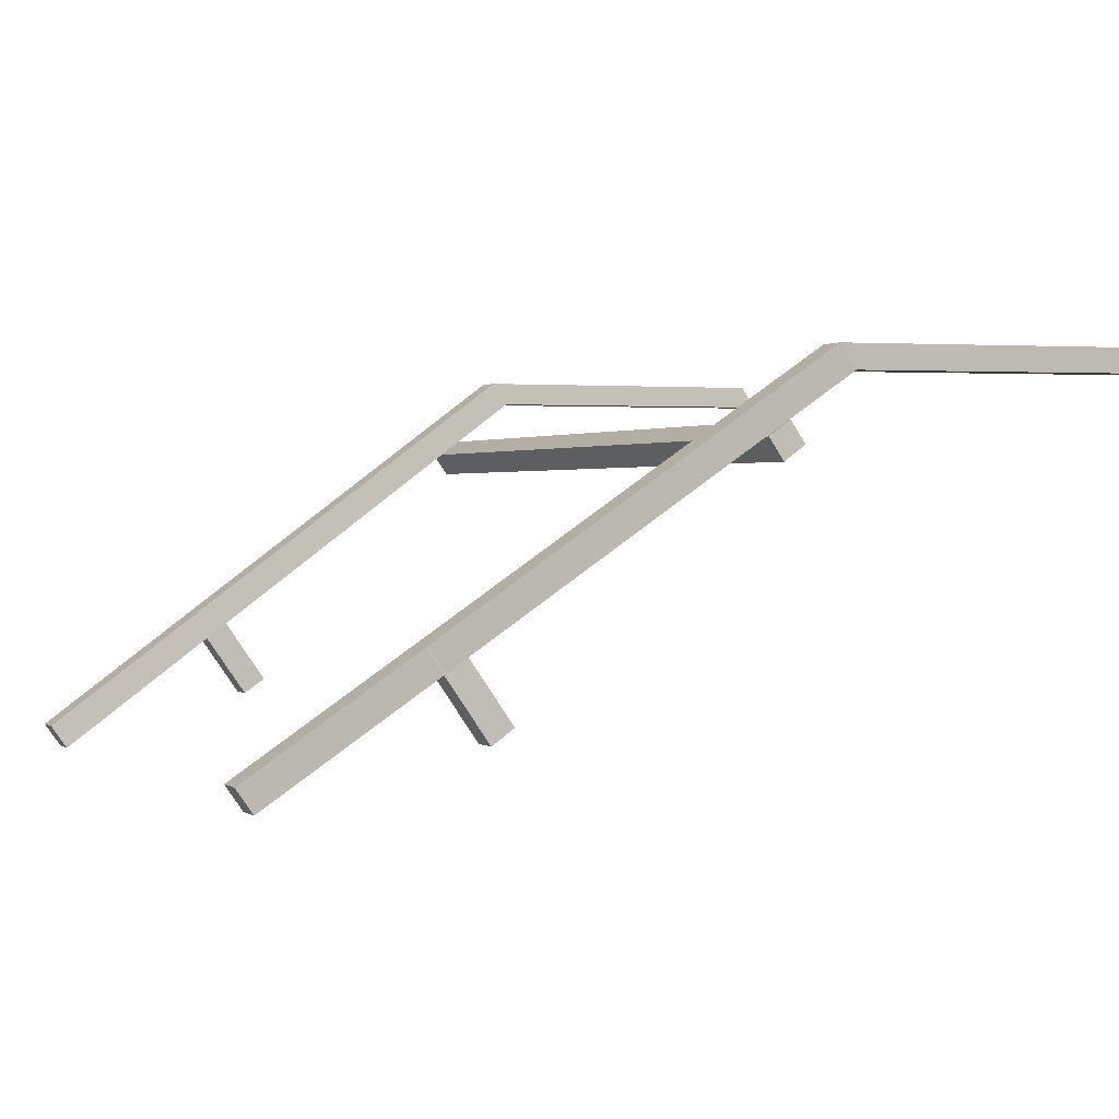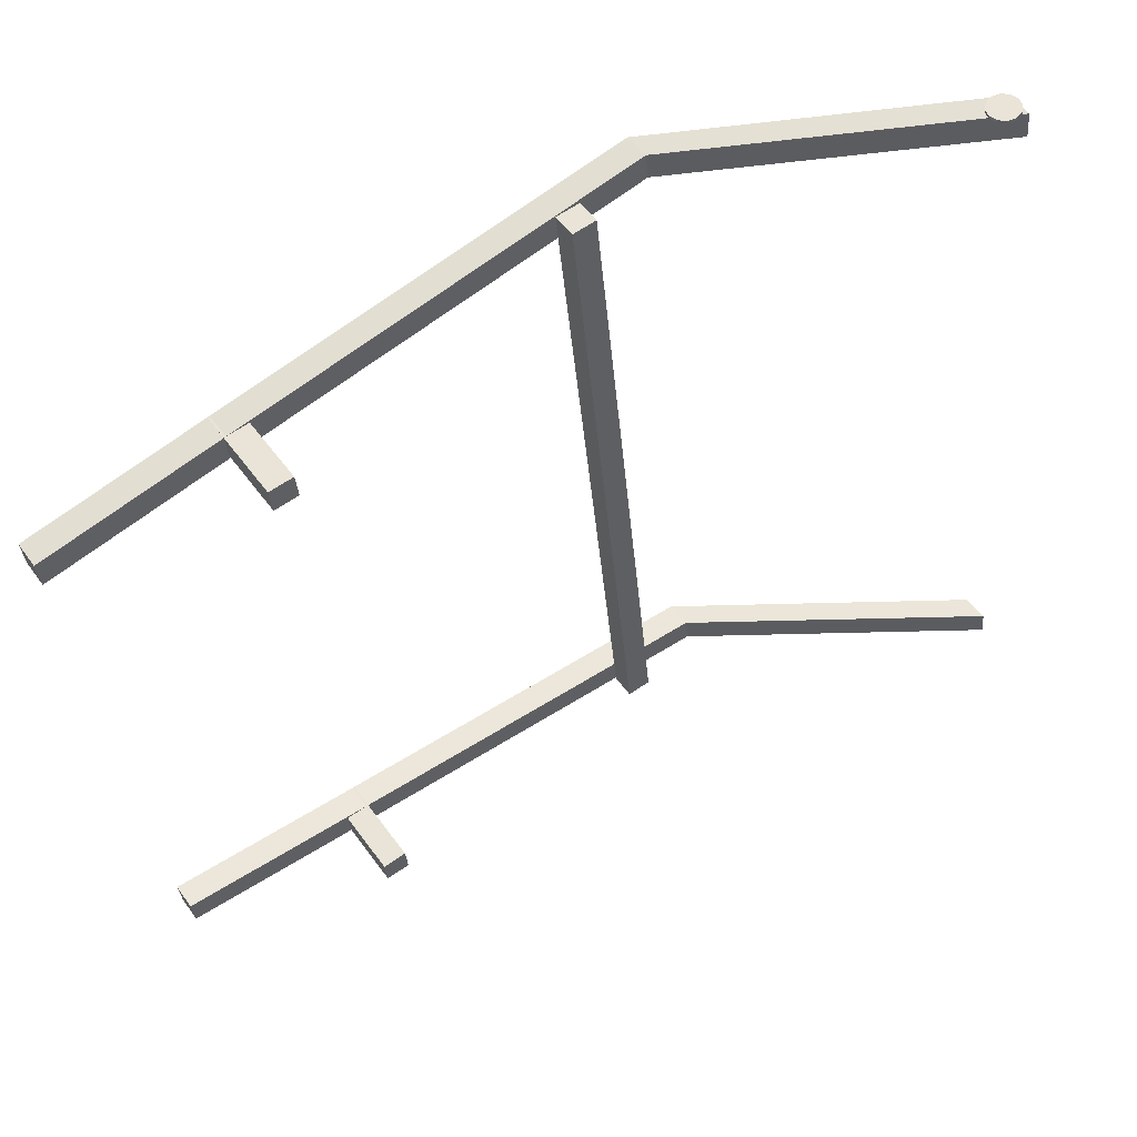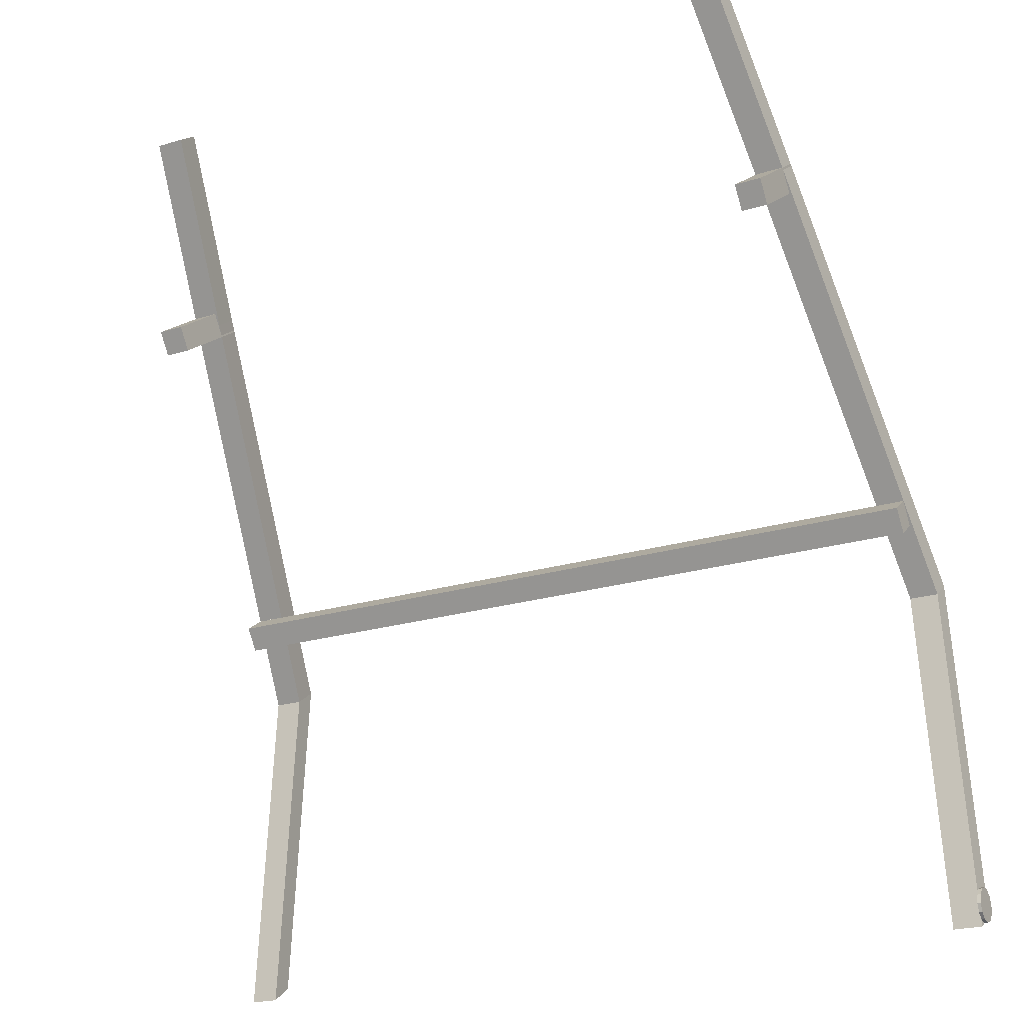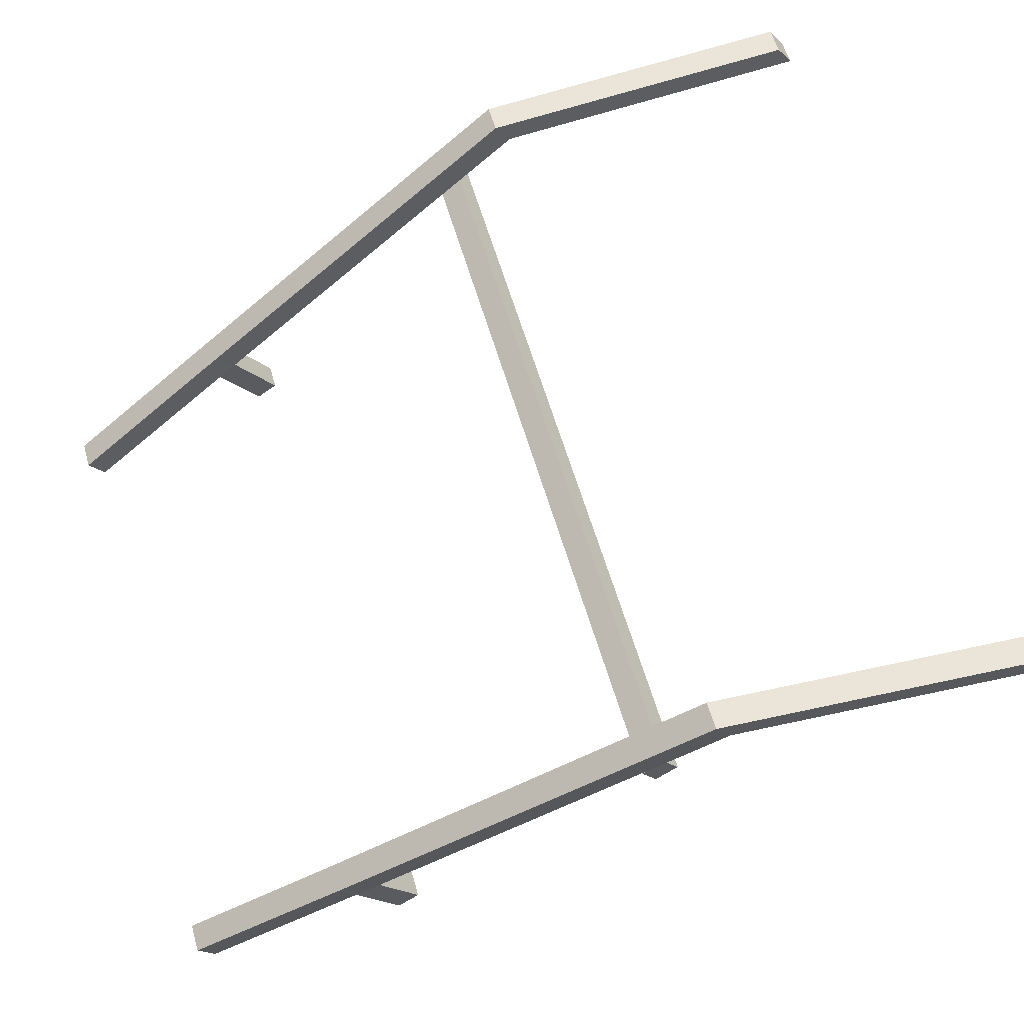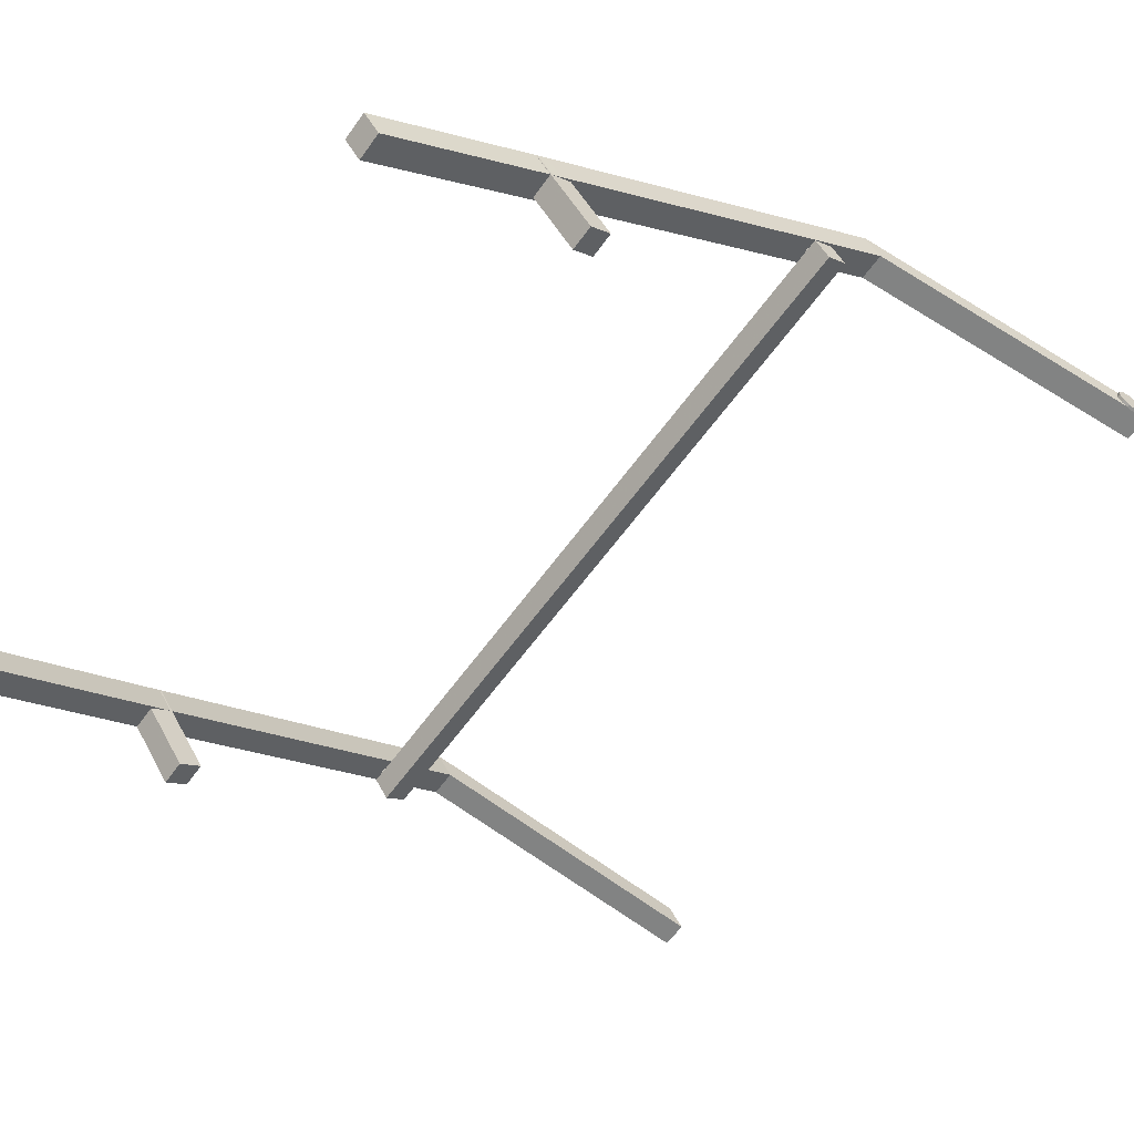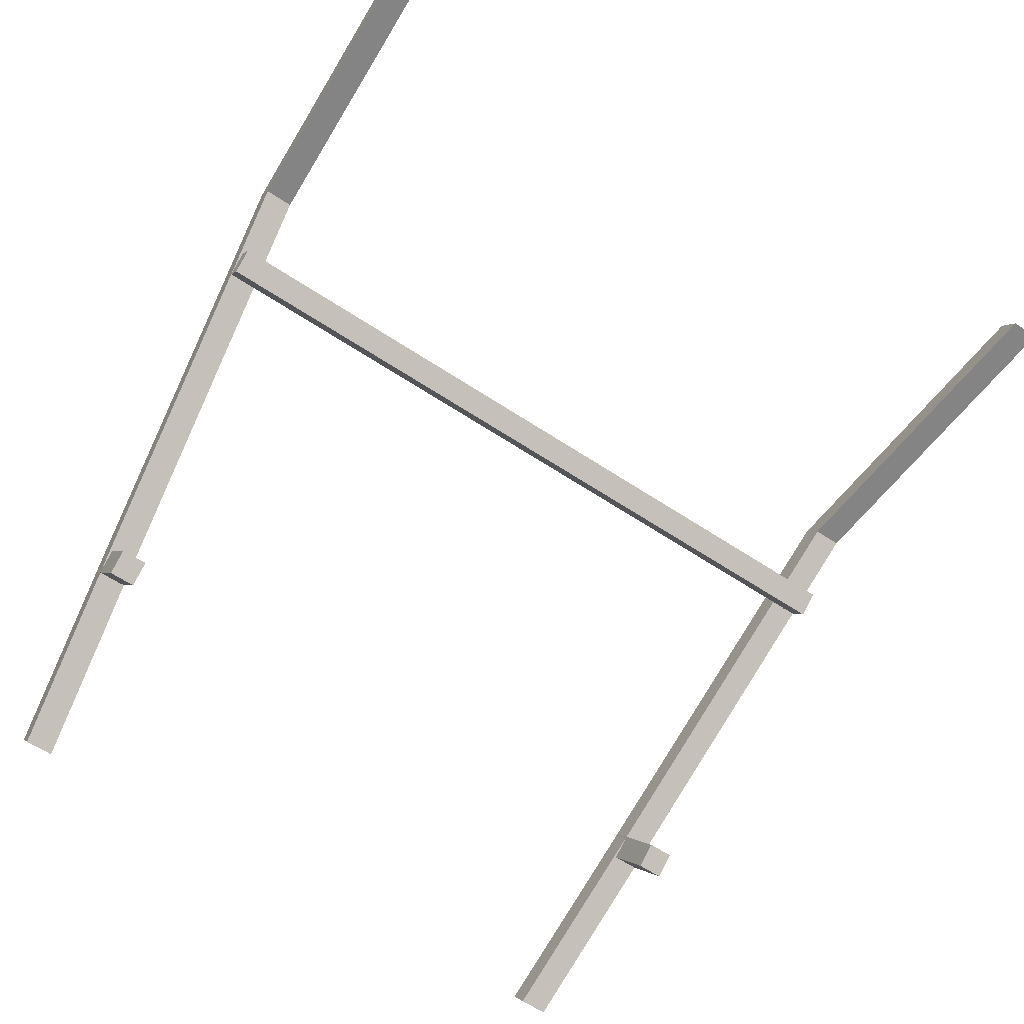
<metadata>
{"format":"obj","ext":"obj","renderer":"f3d","projection":"perspective","resolution":1024,"background":"white","views":[{"elev":1.1,"azim":65.1,"up":"+Y"},{"elev":-34.6,"azim":94.9,"up":"+Y"},{"elev":-22.0,"azim":28.2,"up":"+Z"},{"elev":59.1,"azim":74.0,"up":"+Y"},{"elev":-61.2,"azim":54.4,"up":"+Y"},{"elev":-61.0,"azim":145.8,"up":"+Y"}]}
</metadata>
<code>
o boom
v 0.3432 0.01523 -0.00484
v 0.3686 -0.005576 -0.01941
v 0.3432 -0.005576 -0.01941
v 0.3686 0.01523 -0.00484
v 0.3344 -0.006986 0.1308
v 0.3598 -0.006986 0.1308
v 0.3554 -0.007691 0.2059
v 0.3642 -0.006281 0.0557
v 0.3388 -0.006281 0.0557
v 0.33 -0.007691 0.2059
v 0.3642 0.01452 0.07026
v 0.3388 0.01452 0.07026
v 0.3598 0.01382 0.1454
v 0.3344 0.01382 0.1454
v 0.3554 0.01312 0.2205
v 0.33 0.01312 0.2205
v 0.351 -0.008395 0.281
v 0.3256 -0.008395 0.281
v 0.351 0.01241 0.2956
v 0.3256 0.01241 0.2956
v 0.3029 -0.2845 0.6753
v 0.288 -0.2388 0.6101
v 0.3112 -0.2388 0.6101
v 0.2775 -0.2845 0.6753
v 0.2934 -0.3369 0.7501
v 0.287 -0.2321 0.6005
v 0.288 -0.2263 0.5922
v 0.268 -0.3369 0.7501
v 0.3317 -0.1202 0.4407
v 0.3346 -0.05739 0.351
v 0.3339 -0.05849 0.3525
v 0.3334 -0.05927 0.3537
v 0.3322 -0.05961 0.3541
v 0.3306 -0.06004 0.3548
v 0.3063 -0.1202 0.4407
v 0.329 -0.05961 0.3541
v 0.3278 -0.05927 0.3537
v 0.3273 -0.05849 0.3525
v 0.3221 -0.1762 0.5206
v 0.3266 -0.05739 0.351
v 0.3114 -0.2254 0.5909
v 0.3124 -0.2321 0.6005
v 0.3114 -0.2376 0.6083
v 0.2967 -0.1762 0.5206
v 0.2882 -0.2254 0.5909
v 0.3334 -0.05552 0.3483
v 0.3324 -0.05525 0.3479
v 0.3306 -0.05474 0.3472
v 0.3287 -0.05525 0.3479
v 0.3278 -0.05552 0.3483
v 0.3317 -0.09944 0.4553
v 0.3063 -0.09944 0.4553
v 0.3221 -0.1554 0.5352
v 0.2967 -0.1554 0.5352
v 0.3124 -0.2113 0.615
v 0.287 -0.2113 0.615
v 0.3029 -0.2637 0.6899
v 0.2775 -0.2637 0.6899
v 0.2934 -0.3161 0.7647
v 0.268 -0.3161 0.7647
v 0.2882 -0.2054 0.6049
v 0.288 -0.2063 0.6062
v 0.3112 -0.2188 0.6241
v 0.3114 -0.2176 0.6223
v -0.3686 0.01523 -0.00484
v -0.3432 -0.005576 -0.01941
v -0.3686 -0.005576 -0.01941
v -0.3432 0.01523 -0.00484
v -0.3554 -0.007691 0.2059
v -0.3344 -0.006986 0.1308
v -0.33 -0.007691 0.2059
v -0.3598 -0.006986 0.1308
v -0.3388 -0.006281 0.0557
v -0.3642 -0.006281 0.0557
v -0.3642 0.01452 0.07026
v -0.3388 0.01452 0.07026
v -0.3598 0.01382 0.1454
v -0.3344 0.01382 0.1454
v -0.3554 0.01312 0.2205
v -0.33 0.01312 0.2205
v -0.351 -0.008395 0.281
v -0.3256 -0.008395 0.281
v -0.351 0.01241 0.2956
v -0.3256 0.01241 0.2956
v -0.2934 -0.3369 0.7501
v -0.2775 -0.2845 0.6753
v -0.268 -0.3369 0.7501
v -0.288 -0.2388 0.6101
v -0.287 -0.2321 0.6005
v -0.3029 -0.2845 0.6753
v -0.3112 -0.2388 0.6101
v -0.288 -0.2263 0.5922
v -0.3114 -0.2376 0.6083
v -0.3124 -0.2321 0.6005
v -0.3114 -0.2254 0.5909
v -0.2967 -0.1762 0.5206
v -0.2882 -0.2254 0.5909
v -0.3221 -0.1762 0.5206
v -0.3063 -0.1202 0.4407
v -0.3317 -0.1202 0.4407
v -0.3266 -0.05739 0.351
v -0.3306 -0.06004 0.3548
v -0.3273 -0.05849 0.3525
v -0.3278 -0.05927 0.3537
v -0.329 -0.05961 0.3541
v -0.3322 -0.05961 0.3541
v -0.3334 -0.05927 0.3537
v -0.3339 -0.05849 0.3525
v -0.3346 -0.05739 0.351
v -0.3278 -0.05552 0.3483
v -0.3287 -0.05525 0.3479
v -0.3306 -0.05474 0.3472
v -0.3324 -0.05525 0.3479
v -0.3334 -0.05552 0.3483
v -0.3317 -0.09944 0.4553
v -0.3063 -0.09944 0.4553
v -0.3029 -0.2637 0.6899
v -0.2775 -0.2637 0.6899
v -0.287 -0.2113 0.615
v -0.2934 -0.3161 0.7647
v -0.3124 -0.2113 0.615
v -0.2967 -0.1554 0.5352
v -0.268 -0.3161 0.7647
v -0.3221 -0.1554 0.5352
v -0.288 -0.2063 0.6062
v -0.2882 -0.2054 0.6049
v -0.3112 -0.2188 0.6241
v -0.3114 -0.2176 0.6223
v 0.3339 -0.05912 0.3514
v 0.3346 -0.05796 0.3498
v 0.3325 -0.05585 0.3468
v 0.3306 -0.05531 0.346
v 0.3334 -0.05609 0.3471
v 0.3266 -0.05796 0.3498
v 0.3278 -0.05609 0.3471
v 0.3289 -0.06015 0.3529
v 0.3278 -0.05983 0.3524
v 0.3286 -0.05585 0.3468
v 0.3306 -0.06061 0.3535
v 0.3323 -0.06015 0.3529
v 0.3334 -0.05983 0.3524
v 0.3273 -0.05912 0.3514
v -0.3325 -0.05585 0.3468
v -0.3306 -0.05531 0.346
v -0.3334 -0.05983 0.3524
v -0.3339 -0.05912 0.3514
v -0.3346 -0.05796 0.3498
v -0.3334 -0.05609 0.3471
v -0.3266 -0.05796 0.3498
v -0.3278 -0.05609 0.3471
v -0.3286 -0.05585 0.3468
v -0.3306 -0.06061 0.3535
v -0.3289 -0.06015 0.3529
v -0.3278 -0.05983 0.3524
v -0.3323 -0.06015 0.3529
v -0.3273 -0.05912 0.3514
v 0.3423 -0.07996 0.3404
v 0.3423 -0.04737 0.3346
v 0.3423 -0.0608 0.3538
v 0.3423 -0.06654 0.3212
v -0.3423 -0.04737 0.3346
v -0.3423 -0.06654 0.3212
v -0.3423 -0.07996 0.3404
v -0.3423 -0.0608 0.3538
v -0.288 -0.2929 0.5722
v -0.288 -0.2054 0.6049
v -0.288 -0.2794 0.553
v -0.3114 -0.2188 0.6241
v -0.3114 -0.2929 0.5722
v -0.3114 -0.2794 0.553
v 0.288 -0.2054 0.6049
v 0.288 -0.2794 0.553
v 0.288 -0.2929 0.5722
v 0.3114 -0.2188 0.6241
v 0.3114 -0.2929 0.5722
v 0.3114 -0.2794 0.553
v 0.3686 0.008604 -0.01229
v 0.3716 0.01359 -0.006339
v 0.3716 0.008604 -0.01229
v 0.3686 0.01359 -0.006339
v 0.3716 0.001307 -0.01494
v 0.3686 0.001307 -0.01494
v 0.3686 -0.006339 -0.01359
v 0.3716 -0.01229 -0.008604
v 0.3686 -0.01229 -0.008604
v 0.3716 -0.006339 -0.01359
v 0.3686 -0.01359 0.006339
v 0.3716 -0.01494 -0.001307
v 0.3716 -0.01359 0.006339
v 0.3686 -0.01494 -0.001307
v 0.3716 -0.001307 0.01494
v 0.3686 -0.008604 0.01229
v 0.3716 -0.008604 0.01229
v 0.3686 -0.001307 0.01494
v 0.3686 0.01494 0.001307
v 0.3716 0.01229 0.008604
v 0.3716 0.01494 0.001307
v 0.3686 0.01229 0.008604
v 0.3716 0.006339 0.01359
v 0.3686 0.006339 0.01359
f 1 2 3
f 2 1 4
f 5 6 7
f 8 3 2
f 9 6 5
f 8 9 3
f 6 9 8
f 5 7 10
f 8 4 11
f 4 8 2
f 1 9 12
f 9 1 3
f 12 13 11
f 1 11 4
f 12 11 1
f 13 12 14
f 13 14 15
f 15 14 16
f 6 11 13
f 11 6 8
f 12 5 14
f 5 12 9
f 7 13 15
f 13 7 6
f 14 10 16
f 10 14 5
f 17 10 7
f 10 17 18
f 17 15 19
f 15 17 7
f 16 18 20
f 18 16 10
f 16 19 15
f 19 16 20
f 21 22 23
f 24 21 25
f 22 26 27
f 21 24 22
f 22 24 26
f 24 25 28
f 29 30 17
f 29 31 30
f 29 32 31
f 29 33 32
f 29 34 33
f 35 34 29
f 34 35 36
f 36 35 37
f 37 35 38
f 35 29 39
f 38 35 40
f 41 39 42
f 41 42 43
f 44 39 41
f 40 35 18
f 39 44 35
f 44 41 45
f 46 17 30
f 47 17 46
f 48 17 47
f 18 48 49
f 18 49 50
f 18 50 40
f 48 18 17
f 29 19 51
f 19 29 17
f 20 35 52
f 35 20 18
f 20 51 19
f 52 51 20
f 51 52 53
f 54 53 52
f 53 54 55
f 56 55 54
f 55 56 57
f 58 57 56
f 57 58 59
f 59 58 60
f 39 51 53
f 51 39 29
f 52 44 54
f 44 52 35
f 42 53 55
f 53 42 39
f 56 61 62
f 54 61 56
f 44 61 54
f 61 44 45
f 62 26 56
f 26 62 27
f 21 23 63
f 63 57 21
f 55 63 64
f 63 55 57
f 42 64 43
f 64 42 55
f 56 24 58
f 24 56 26
f 25 57 59
f 57 25 21
f 58 28 60
f 28 58 24
f 59 28 25
f 28 59 60
f 65 66 67
f 66 65 68
f 69 70 71
f 70 69 72
f 70 72 73
f 74 73 72
f 73 74 66
f 66 74 67
f 65 74 75
f 74 65 67
f 73 68 76
f 68 73 66
f 77 78 76
f 79 78 77
f 75 76 68
f 78 79 80
f 76 75 77
f 75 68 65
f 75 72 77
f 72 75 74
f 70 76 78
f 76 70 73
f 77 69 79
f 69 77 72
f 71 78 80
f 78 71 70
f 81 71 82
f 71 81 69
f 79 81 83
f 81 79 69
f 82 80 84
f 80 82 71
f 80 83 84
f 83 80 79
f 85 86 87
f 86 88 89
f 86 85 90
f 86 90 88
f 88 90 91
f 89 88 92
f 93 94 95
f 95 96 97
f 96 95 98
f 98 95 94
f 96 98 99
f 100 99 98
f 99 101 82
f 102 99 100
f 99 103 101
f 99 104 103
f 99 105 104
f 99 102 105
f 100 106 102
f 100 107 106
f 100 108 107
f 100 109 108
f 109 100 81
f 110 82 101
f 111 82 110
f 112 82 111
f 81 112 113
f 81 113 114
f 81 114 109
f 112 81 82
f 83 100 115
f 100 83 81
f 99 84 116
f 84 99 82
f 117 118 119
f 120 118 117
f 121 119 122
f 118 120 123
f 124 122 116
f 119 121 117
f 122 124 121
f 115 116 84
f 116 115 124
f 115 84 83
f 115 98 124
f 98 115 100
f 96 116 122
f 116 96 99
f 124 94 121
f 94 124 98
f 89 125 119
f 125 89 92
f 126 119 125
f 126 122 119
f 96 126 97
f 126 96 122
f 117 127 90
f 121 127 117
f 127 121 128
f 94 128 121
f 128 94 93
f 90 127 91
f 86 119 118
f 119 86 89
f 117 85 120
f 85 117 90
f 87 118 123
f 118 87 86
f 123 85 87
f 85 123 120
f 129 30 31
f 30 129 130
f 48 131 132
f 131 48 47
f 130 46 30
f 46 130 133
f 50 134 40
f 134 50 135
f 37 136 36
f 136 37 137
f 138 48 132
f 48 138 49
f 139 33 34
f 33 139 140
f 36 139 34
f 139 36 136
f 32 140 141
f 140 32 33
f 141 31 32
f 31 141 129
f 40 142 38
f 142 40 134
f 47 133 131
f 133 47 46
f 38 137 37
f 137 38 142
f 135 49 138
f 49 135 50
f 143 112 144
f 112 143 113
f 108 145 107
f 145 108 146
f 114 147 109
f 147 114 148
f 149 110 101
f 110 149 150
f 109 146 108
f 146 109 147
f 111 150 151
f 150 111 110
f 152 105 102
f 105 152 153
f 104 153 154
f 153 104 105
f 106 152 102
f 152 106 155
f 112 151 144
f 151 112 111
f 154 103 104
f 103 154 156
f 107 155 106
f 155 107 145
f 156 101 103
f 101 156 149
f 148 113 143
f 113 148 114
f 157 158 159
f 158 157 160
f 161 160 162
f 160 161 158
f 163 160 157
f 160 163 162
f 161 163 164
f 163 161 162
f 159 163 157
f 163 159 164
f 133 159 158
f 159 133 130
f 158 131 133
f 158 132 131
f 158 138 132
f 158 135 138
f 135 149 134
f 150 135 158
f 135 150 149
f 161 150 158
f 150 161 151
f 161 143 144
f 164 148 161
f 143 161 148
f 151 161 144
f 129 159 130
f 141 159 129
f 140 159 141
f 139 159 140
f 134 137 142
f 149 137 134
f 156 137 149
f 154 137 156
f 137 154 136
f 136 154 139
f 153 139 154
f 152 139 153
f 139 152 159
f 148 164 147
f 147 164 146
f 152 164 159
f 155 164 152
f 145 164 155
f 146 164 145
f 88 165 92
f 92 166 125
f 92 167 166
f 167 92 165
f 127 128 168
f 125 166 126
f 88 169 165
f 91 169 88
f 168 91 127
f 91 168 169
f 93 168 128
f 93 169 168
f 170 93 95
f 93 170 169
f 95 167 170
f 97 167 95
f 166 97 126
f 97 166 167
f 169 167 165
f 167 169 170
f 171 27 62
f 27 172 173
f 172 27 171
f 22 27 173
f 64 63 174
f 171 62 61
f 175 23 173
f 174 23 175
f 23 174 63
f 173 23 22
f 174 43 64
f 175 43 174
f 176 43 175
f 43 176 41
f 172 45 176
f 171 45 172
f 45 171 61
f 176 45 41
f 173 176 175
f 176 173 172
f 177 178 179
f 178 177 180
f 177 181 182
f 181 177 179
f 183 184 185
f 184 183 186
f 187 188 189
f 188 187 190
f 191 192 193
f 192 191 194
f 182 186 183
f 186 182 181
f 195 196 197
f 196 195 198
f 190 184 188
f 184 190 185
f 193 199 191
f 193 196 199
f 189 196 193
f 189 197 196
f 188 197 189
f 188 178 197
f 184 178 188
f 184 179 178
f 186 179 184
f 179 186 181
f 180 197 178
f 197 180 195
f 192 189 193
f 189 192 187
f 199 194 191
f 194 199 200
f 200 192 194
f 198 192 200
f 198 187 192
f 195 187 198
f 195 190 187
f 180 190 195
f 180 185 190
f 177 185 180
f 177 183 185
f 183 177 182
f 196 200 199
f 200 196 198

</code>
